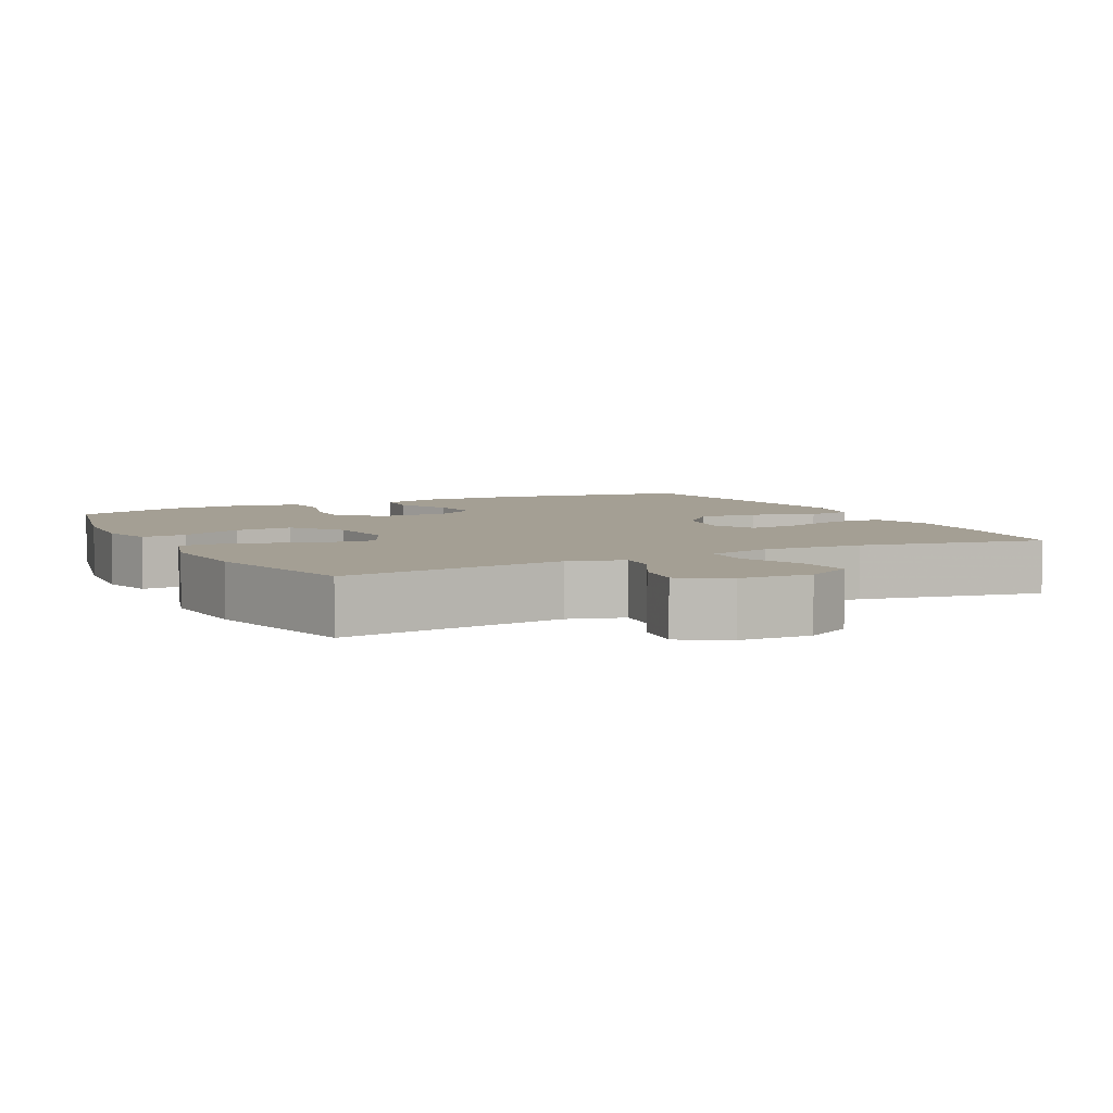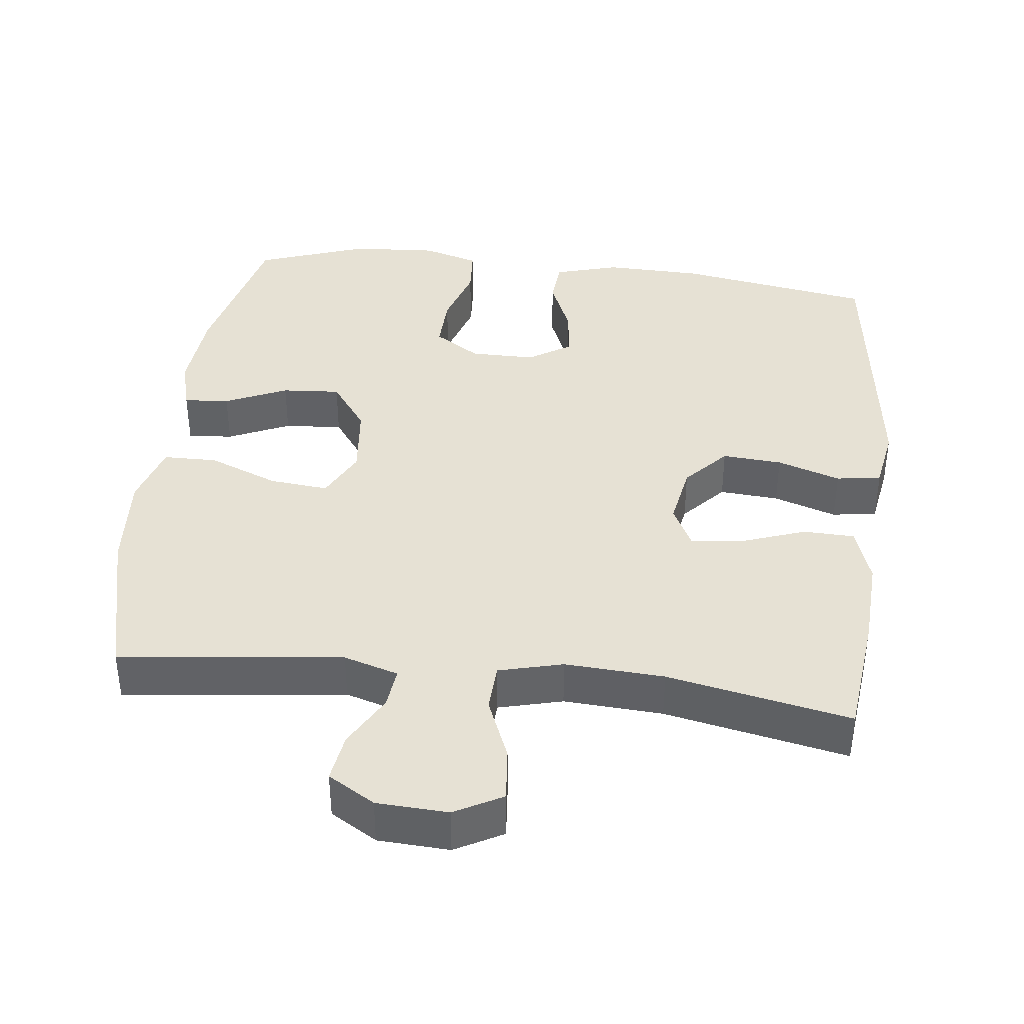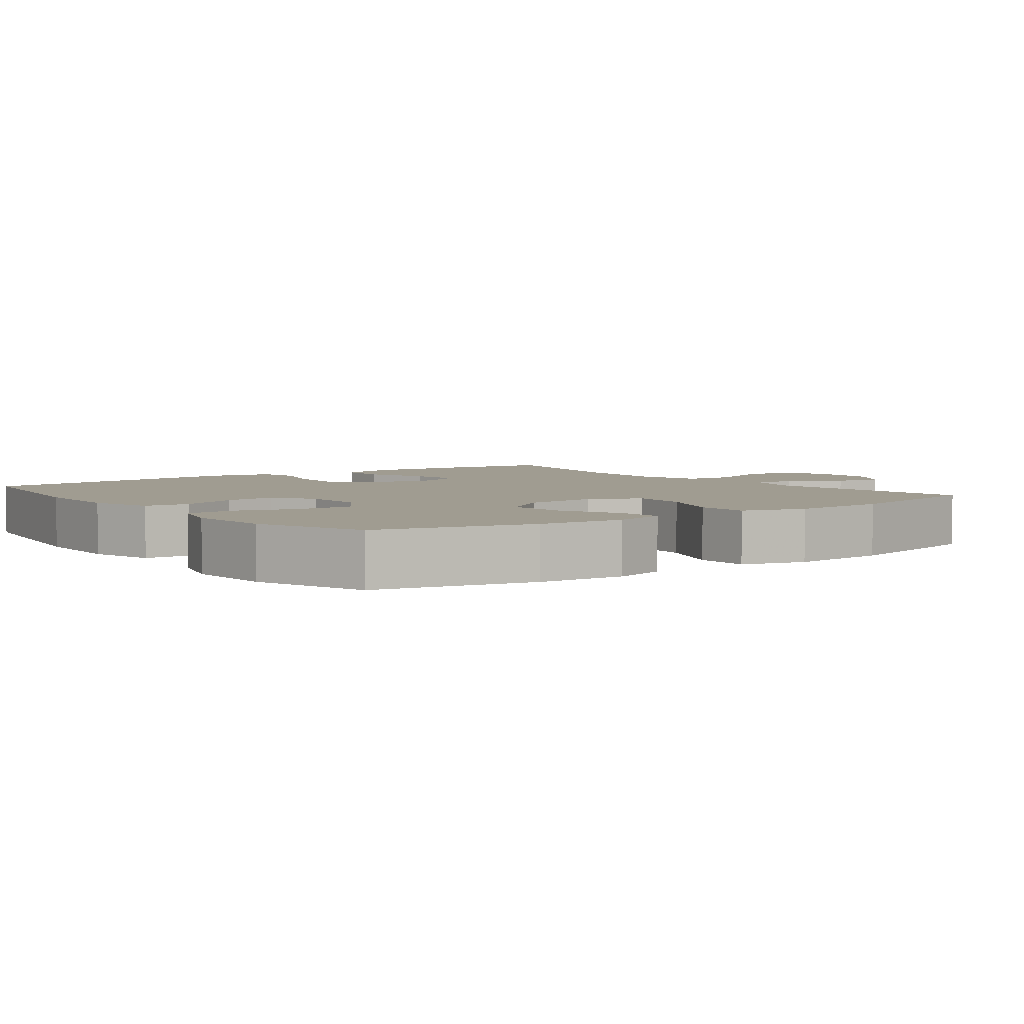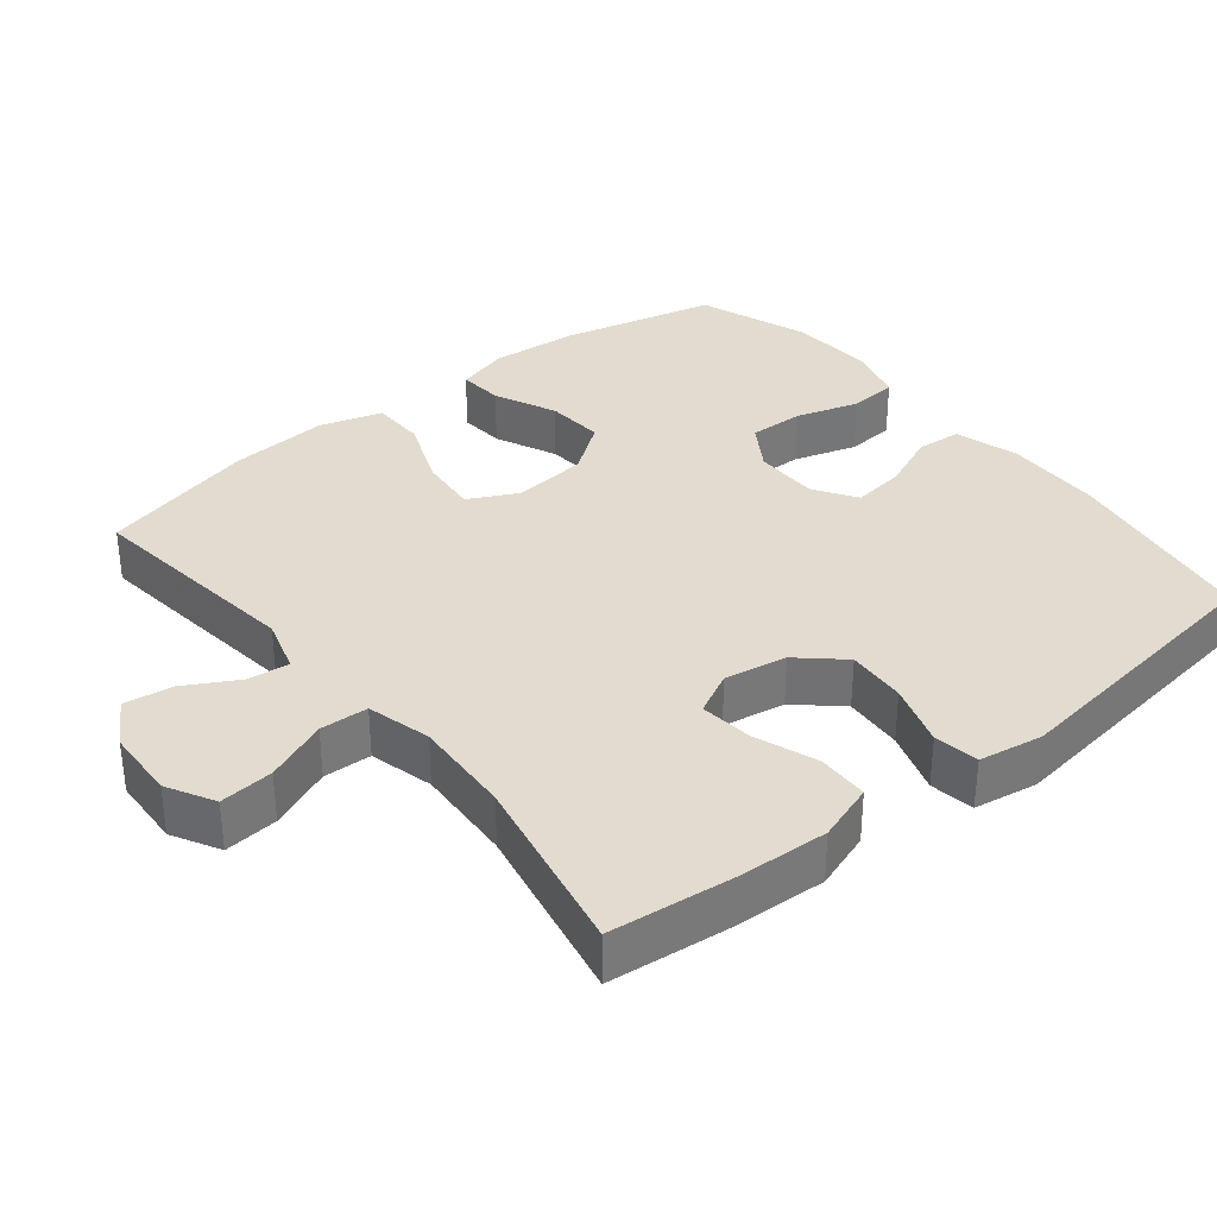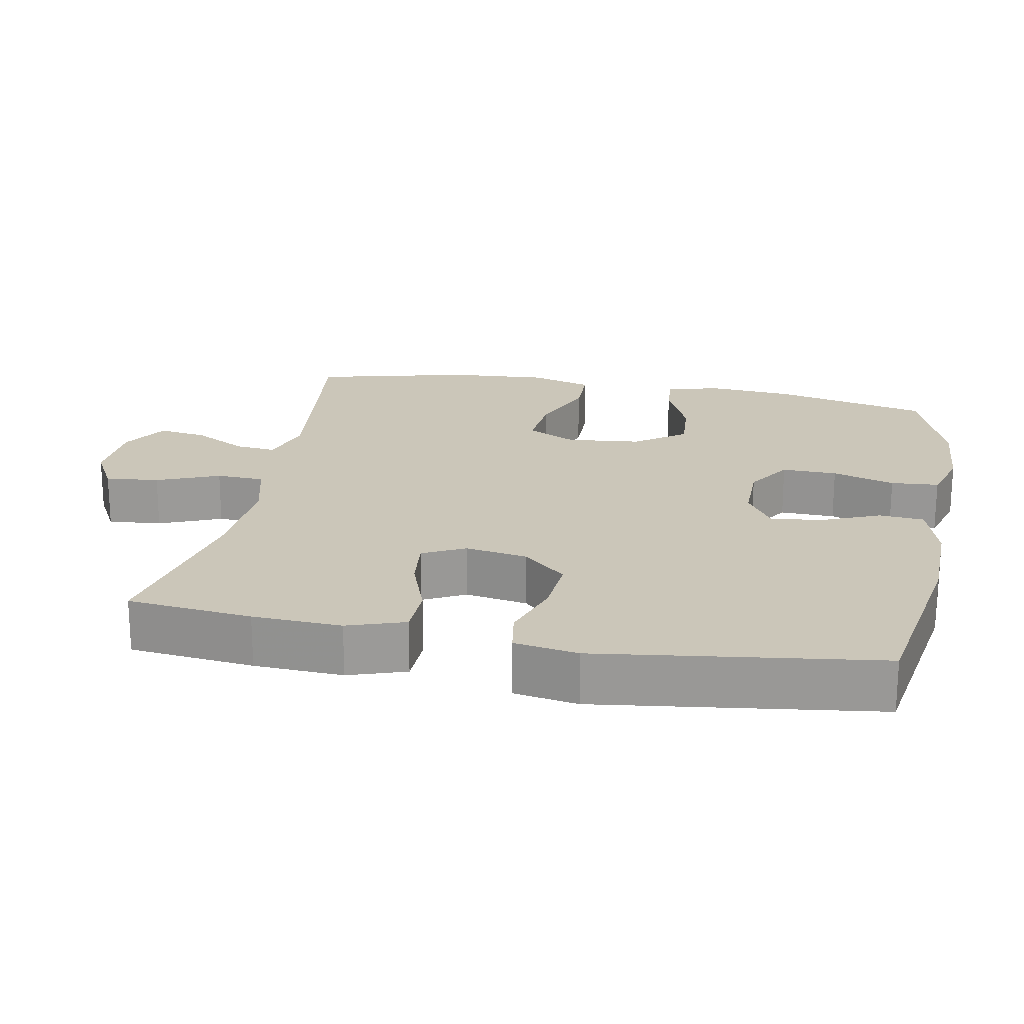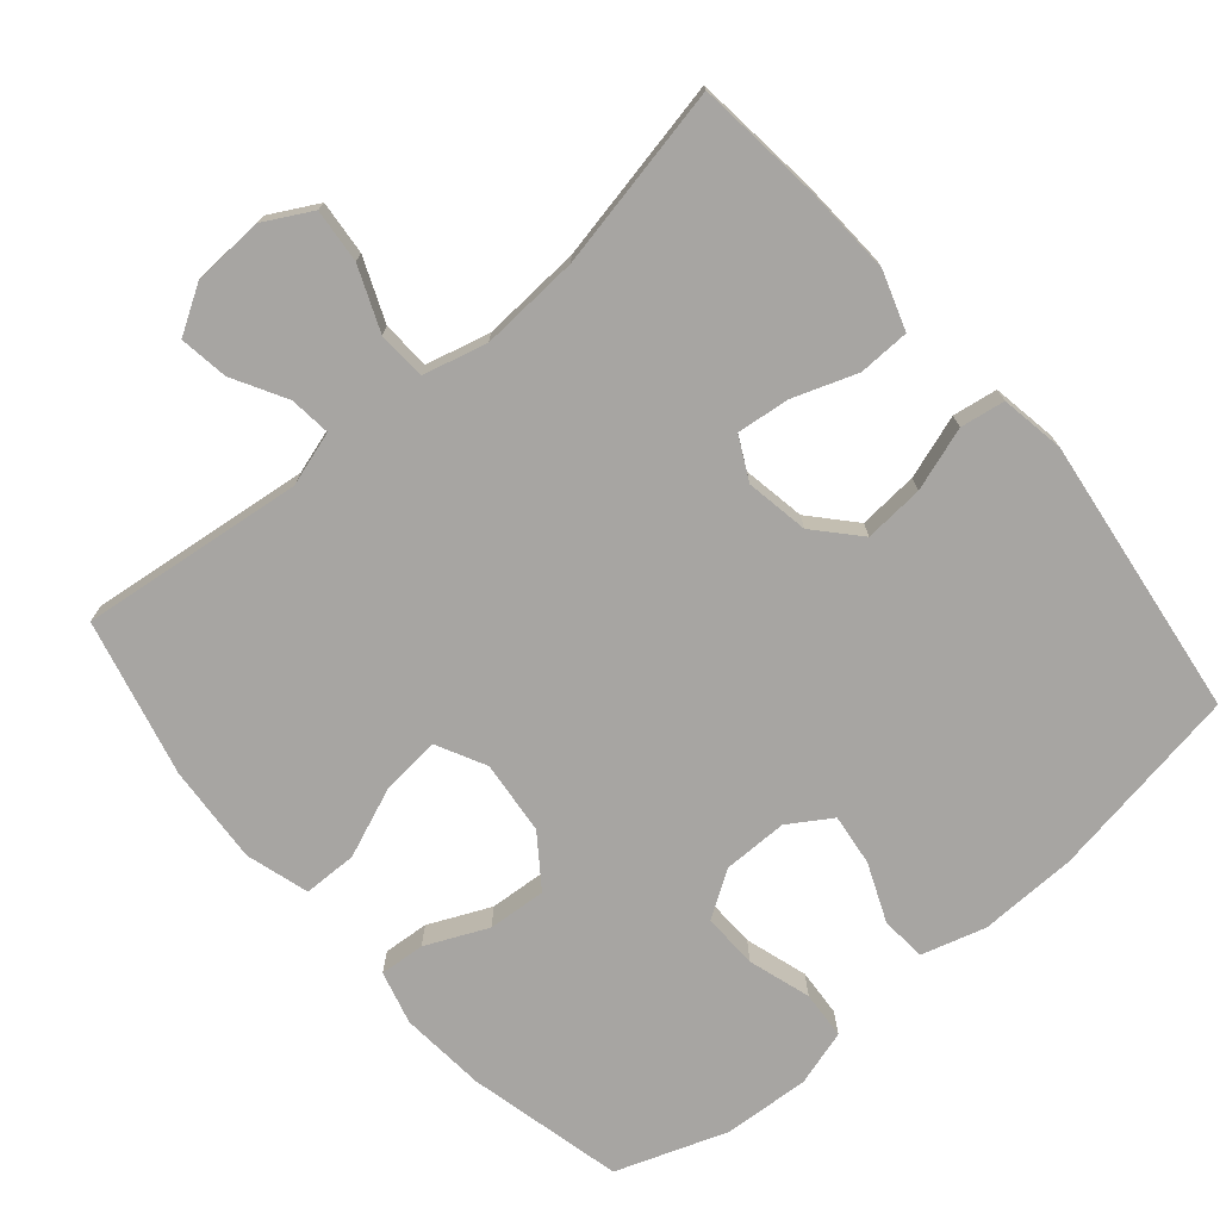
<metadata>
{"format":"obj","ext":"obj","renderer":"f3d","projection":"perspective","resolution":1024,"background":"white","views":[{"elev":5.5,"azim":153.0,"up":"+Y"},{"elev":39.3,"azim":-173.2,"up":"+Y"},{"elev":4.3,"azim":53.2,"up":"+Y"},{"elev":34.3,"azim":-128.9,"up":"+Y"},{"elev":20.9,"azim":-79.2,"up":"+Y"},{"elev":-73.9,"azim":-139.4,"up":"+Y"}]}
</metadata>
<code>
v 0.5 0.07 -0.5
v 0.19 0.07 -0.463
v 0.114 0.07 -0.486
v 0.12 0.07 -0.543
v 0.161 0.07 -0.617
v 0.171 0.07 -0.685
v 0.106 0.07 -0.724
v 0.007 0.07 -0.729
v -0.059 0.07 -0.693
v -0.052 0.07 -0.618
v -0.016 0.07 -0.531
v -0.019 0.07 -0.464
v -0.108 0.07 -0.441
v -0.246 0.07 -0.449
v -0.5 0.07 -0.5
v -0.519 0.07 -0.326
v -0.525 0.07 -0.202
v -0.498 0.07 -0.122
v -0.427 0.07 -0.12
v -0.338 0.07 -0.152
v -0.265 0.07 -0.16
v -0.235 0.07 -0.101
v -0.25 0.07 -0.014
v -0.304 0.07 0.046
v -0.387 0.07 0.04
v -0.475 0.07 0.011
v -0.537 0.07 0.021
v -0.552 0.07 0.11
v -0.5 0.07 0.5
v -0.228 0.07 0.545
v -0.092 0.07 0.548
v -0.003 0.07 0.522
v 0.002 0.07 0.459
v -0.032 0.07 0.378
v -0.041 0.07 0.306
v 0.018 0.07 0.268
v 0.108 0.07 0.268
v 0.172 0.07 0.309
v 0.17 0.07 0.386
v 0.143 0.07 0.473
v 0.148 0.07 0.54
v 0.226 0.07 0.563
v 0.346 0.07 0.555
v 0.5 0.07 0.5
v 0.551 0.07 0.283
v 0.561 0.07 0.163
v 0.541 0.07 0.089
v 0.478 0.07 0.094
v 0.392 0.07 0.133
v 0.311 0.07 0.139
v 0.26 0.07 0.069
v 0.249 0.07 -0.034
v 0.284 0.07 -0.103
v 0.366 0.07 -0.095
v 0.463 0.07 -0.056
v 0.538 0.07 -0.057
v 0.564 0.07 -0.145
v 0.554 0.07 -0.282
v 0.5 0 -0.5
v 0.19 0 -0.463
v 0.114 0 -0.486
v 0.12 0 -0.543
v 0.161 0 -0.617
v 0.171 0 -0.685
v 0.106 0 -0.724
v 0.007 0 -0.729
v -0.059 0 -0.693
v -0.052 0 -0.618
v -0.016 0 -0.531
v -0.019 0 -0.464
v -0.108 0 -0.441
v -0.246 0 -0.449
v -0.5 0 -0.5
v -0.519 0 -0.326
v -0.525 0 -0.202
v -0.498 0 -0.122
v -0.427 0 -0.12
v -0.338 0 -0.152
v -0.265 0 -0.16
v -0.235 0 -0.101
v -0.25 0 -0.014
v -0.304 0 0.046
v -0.387 0 0.04
v -0.475 0 0.011
v -0.537 0 0.021
v -0.552 0 0.11
v -0.5 0 0.5
v -0.228 0 0.545
v -0.092 0 0.548
v -0.003 0 0.522
v 0.002 0 0.459
v -0.032 0 0.378
v -0.041 0 0.306
v 0.018 0 0.268
v 0.108 0 0.268
v 0.172 0 0.309
v 0.17 0 0.386
v 0.143 0 0.473
v 0.148 0 0.54
v 0.226 0 0.563
v 0.346 0 0.555
v 0.5 0 0.5
v 0.551 0 0.283
v 0.561 0 0.163
v 0.541 0 0.089
v 0.478 0 0.094
v 0.392 0 0.133
v 0.311 0 0.139
v 0.26 0 0.069
v 0.249 0 -0.034
v 0.284 0 -0.103
v 0.366 0 -0.095
v 0.463 0 -0.056
v 0.538 0 -0.057
v 0.564 0 -0.145
v 0.554 0 -0.282
f 57 58 1 2
f 54 55 56 57
f 53 54 57 2
f 52 53 2 3
f 51 52 3
f 46 47 48 49
f 46 49 50
f 45 46 50
f 44 45 50
f 43 44 50 51
f 39 40 41 42
f 38 39 42 43
f 31 32 33 34
f 31 34 35
f 30 31 35
f 29 30 35
f 28 29 35 36
f 25 26 27 28
f 24 25 28 36
f 17 18 19 20
f 17 20 21
f 14 15 16 17
f 13 14 17 21
f 12 13 21 22
f 8 9 10 11
f 8 11 12
f 7 8 12
f 4 5 6 7
f 3 4 7 12
f 38 43 51 3
f 23 24 36 37
f 22 23 37 38
f 3 12 22 38
f 60 59 116 115
f 115 114 113 112
f 60 115 112 111
f 61 60 111 110
f 61 110 109
f 107 106 105 104
f 108 107 104
f 108 104 103
f 108 103 102
f 109 108 102 101
f 100 99 98 97
f 101 100 97 96
f 92 91 90 89
f 93 92 89
f 93 89 88
f 93 88 87
f 94 93 87 86
f 86 85 84 83
f 94 86 83 82
f 78 77 76 75
f 79 78 75
f 75 74 73 72
f 79 75 72 71
f 80 79 71 70
f 69 68 67 66
f 70 69 66
f 70 66 65
f 65 64 63 62
f 70 65 62 61
f 61 109 101 96
f 95 94 82 81
f 96 95 81 80
f 96 80 70 61
f 1 59 60 2
f 2 60 61 3
f 3 61 62 4
f 4 62 63 5
f 5 63 64 6
f 6 64 65 7
f 7 65 66 8
f 8 66 67 9
f 9 67 68 10
f 10 68 69 11
f 11 69 70 12
f 12 70 71 13
f 13 71 72 14
f 14 72 73 15
f 15 73 74 16
f 16 74 75 17
f 17 75 76 18
f 18 76 77 19
f 19 77 78 20
f 20 78 79 21
f 21 79 80 22
f 22 80 81 23
f 23 81 82 24
f 24 82 83 25
f 25 83 84 26
f 26 84 85 27
f 27 85 86 28
f 28 86 87 29
f 29 87 88 30
f 30 88 89 31
f 31 89 90 32
f 32 90 91 33
f 33 91 92 34
f 34 92 93 35
f 35 93 94 36
f 36 94 95 37
f 37 95 96 38
f 38 96 97 39
f 39 97 98 40
f 40 98 99 41
f 41 99 100 42
f 42 100 101 43
f 43 101 102 44
f 44 102 103 45
f 45 103 104 46
f 46 104 105 47
f 47 105 106 48
f 48 106 107 49
f 49 107 108 50
f 50 108 109 51
f 51 109 110 52
f 52 110 111 53
f 53 111 112 54
f 54 112 113 55
f 55 113 114 56
f 56 114 115 57
f 57 115 116 58
f 58 116 59 1

</code>
